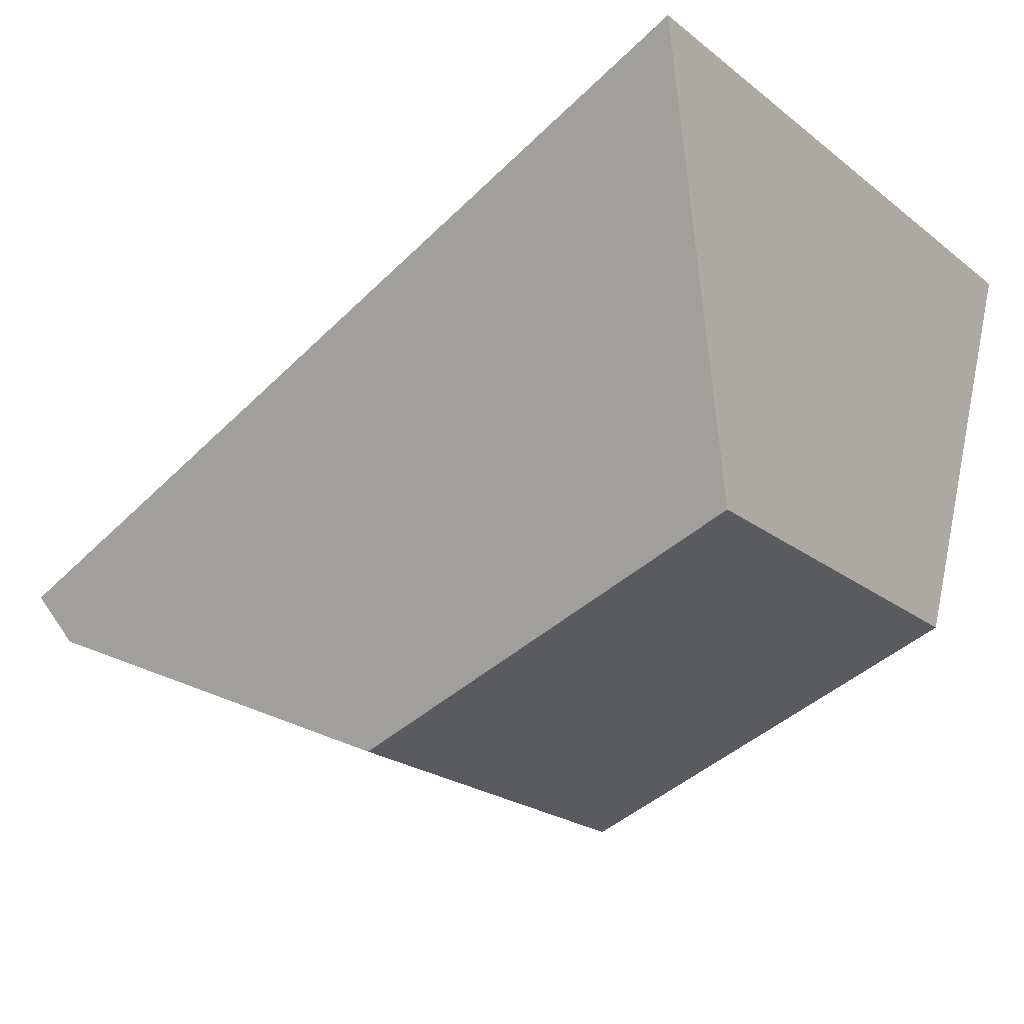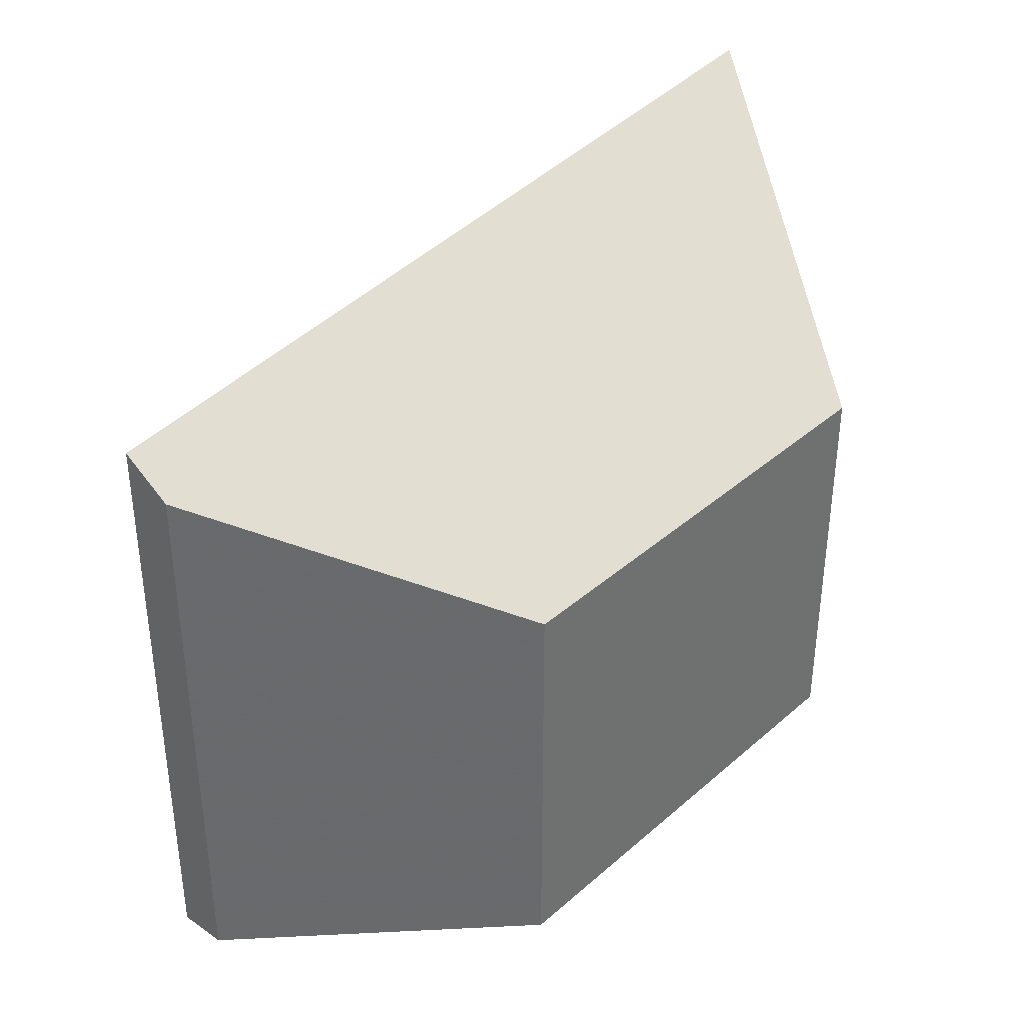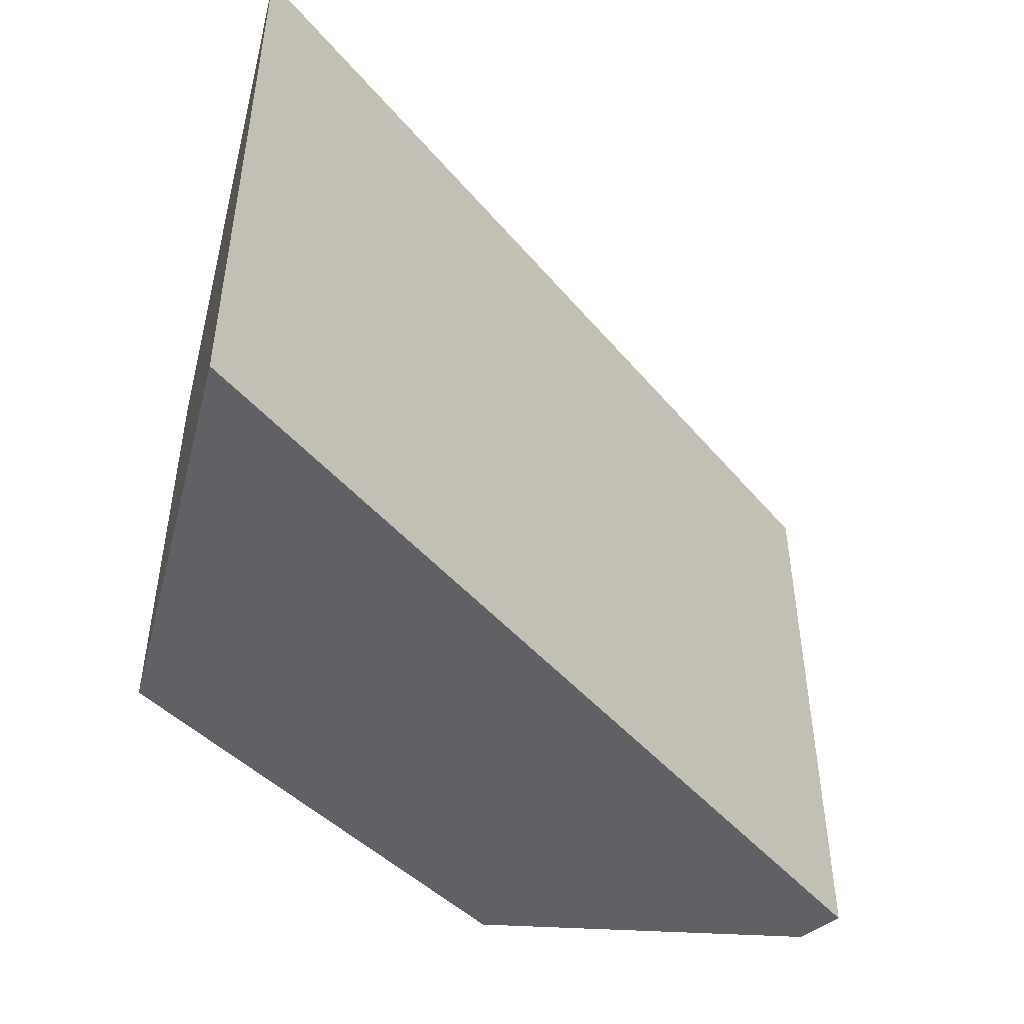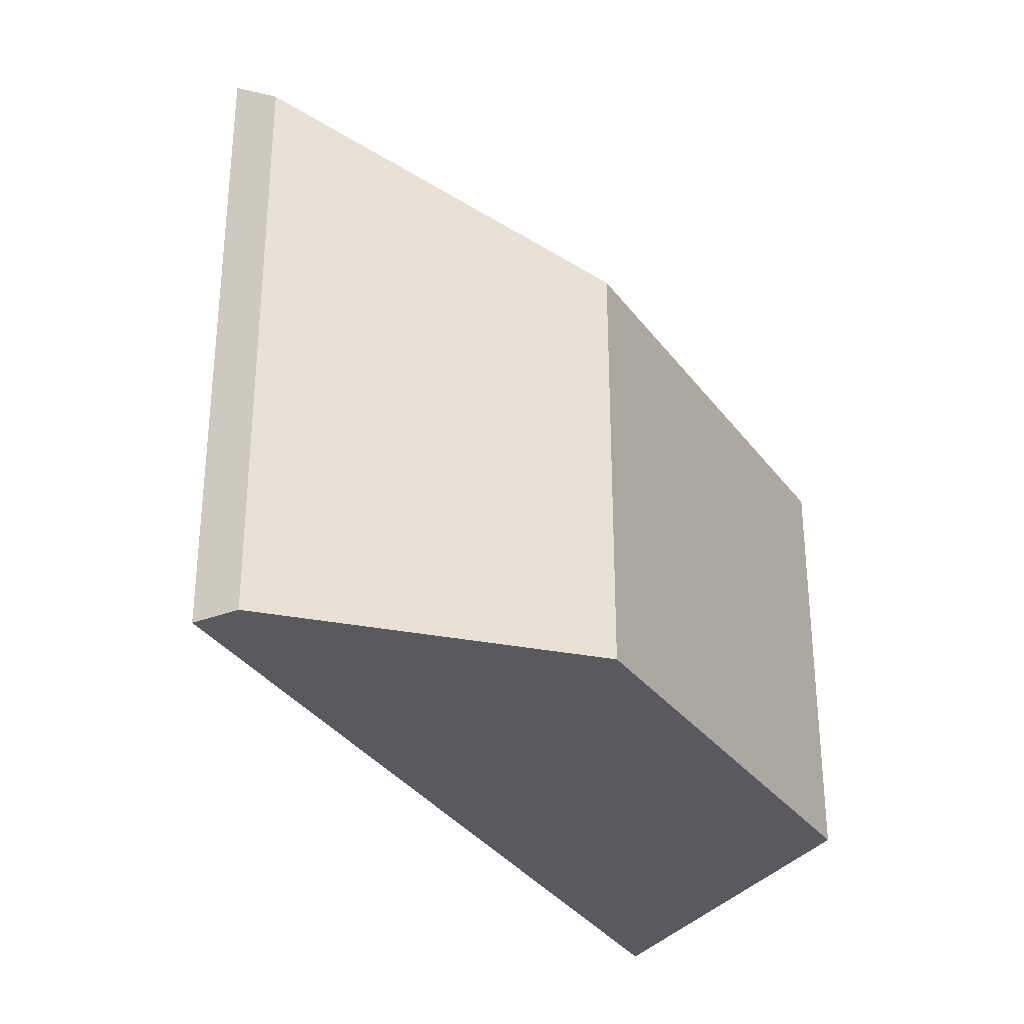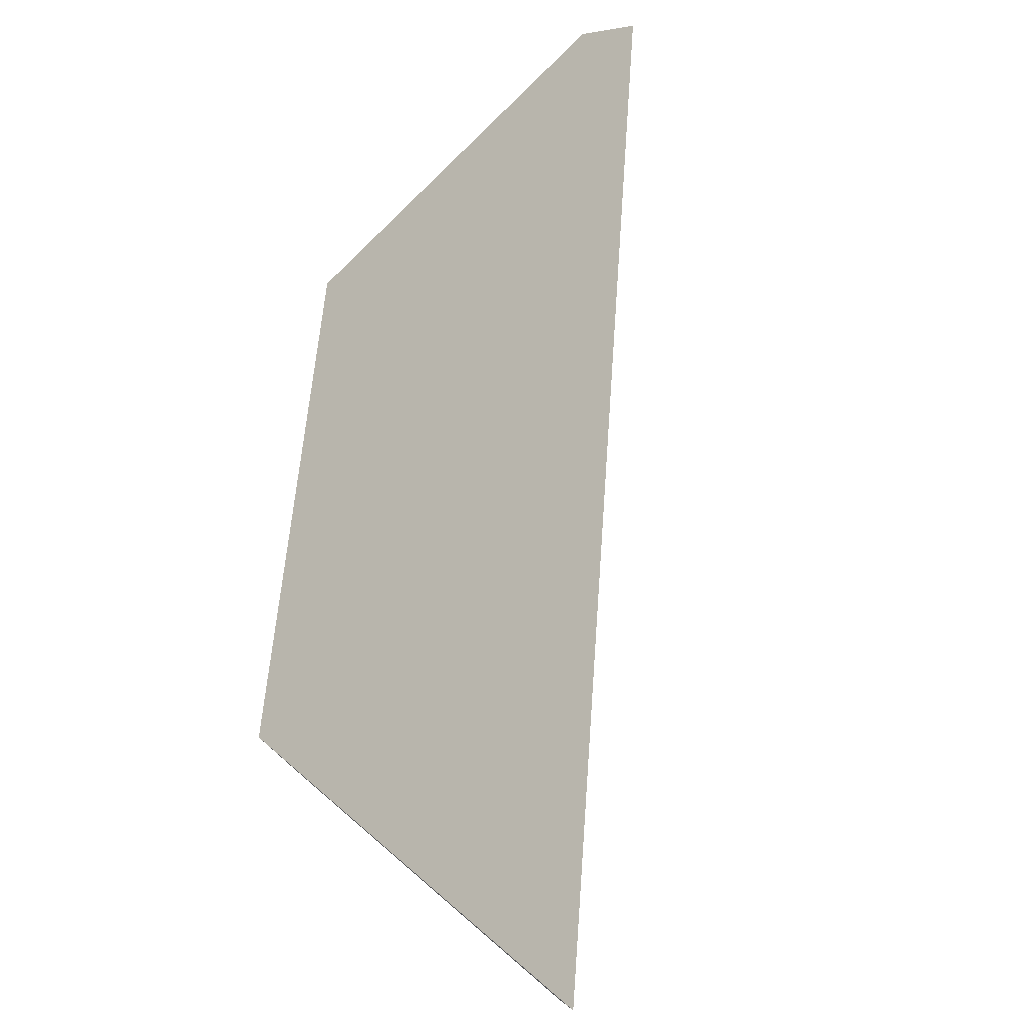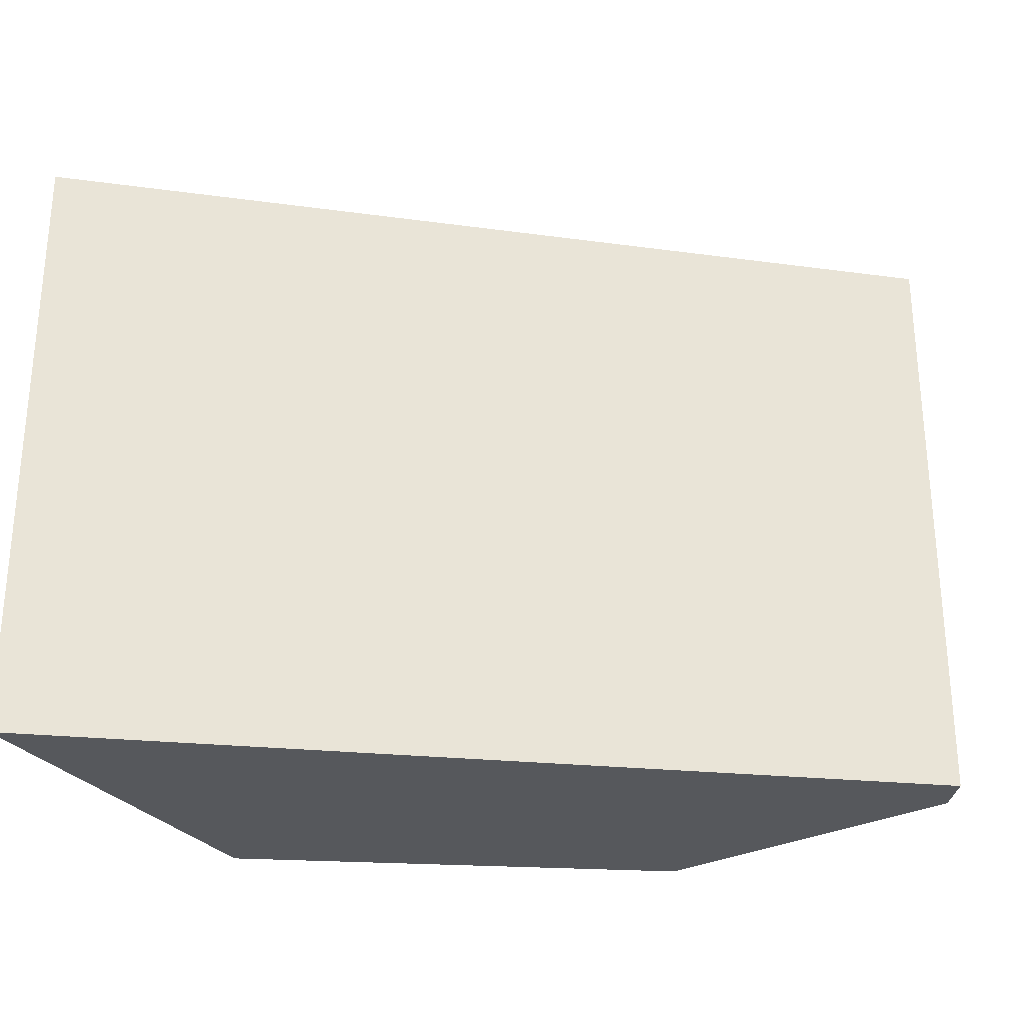
<metadata>
{"format":"obj","ext":"obj","renderer":"f3d","projection":"perspective","resolution":1024,"background":"white","views":[{"elev":-23.4,"azim":-141.5,"up":"+Z"},{"elev":37.4,"azim":150.7,"up":"+Y"},{"elev":-47.8,"azim":-29.3,"up":"+Y"},{"elev":-30.8,"azim":138.4,"up":"+Y"},{"elev":78.4,"azim":-64.1,"up":"+Y"},{"elev":-28.0,"azim":13.4,"up":"+Y"}]}
</metadata>
<code>
v 2.099 -0.05849 0.1173
v 2.112 -0.08751 0.06709
v 2.112 -0.1404 0.06709
v 2.099 -0.1404 0.1173
v 2.112 -0.08751 0.06709
v 2.17 -0.08751 0.04748
v 2.17 -0.1404 0.04748
v 2.112 -0.1404 0.06709
v 2.17 -0.08751 0.04748
v 2.209 -0.06734 0.0662
v 2.209 -0.1404 0.0662
v 2.17 -0.1404 0.04748
v 2.112 -0.1404 0.06709
v 2.17 -0.1404 0.04748
v 2.209 -0.1404 0.0662
v 2.211 -0.1404 0.07206
v 2.099 -0.1404 0.1173
v 2.211 -0.06319 0.07206
v 2.099 -0.05849 0.1173
v 2.099 -0.1404 0.1173
v 2.211 -0.1404 0.07206
v 2.211 -0.06319 0.07206
v 2.209 -0.06734 0.0662
v 2.17 -0.08751 0.04748
v 2.112 -0.08751 0.06709
v 2.099 -0.05849 0.1173
v 2.209 -0.06734 0.0662
v 2.211 -0.06319 0.07206
v 2.211 -0.1404 0.07206
v 2.209 -0.1404 0.0662
f 1 2 3
f 1 3 4
f 5 6 7
f 5 7 8
f 9 10 11
f 9 11 12
f 13 14 15
f 13 15 16
f 13 16 17
f 18 19 20
f 18 20 21
f 22 23 24
f 22 24 25
f 22 25 26
f 27 28 29
f 27 29 30

</code>
